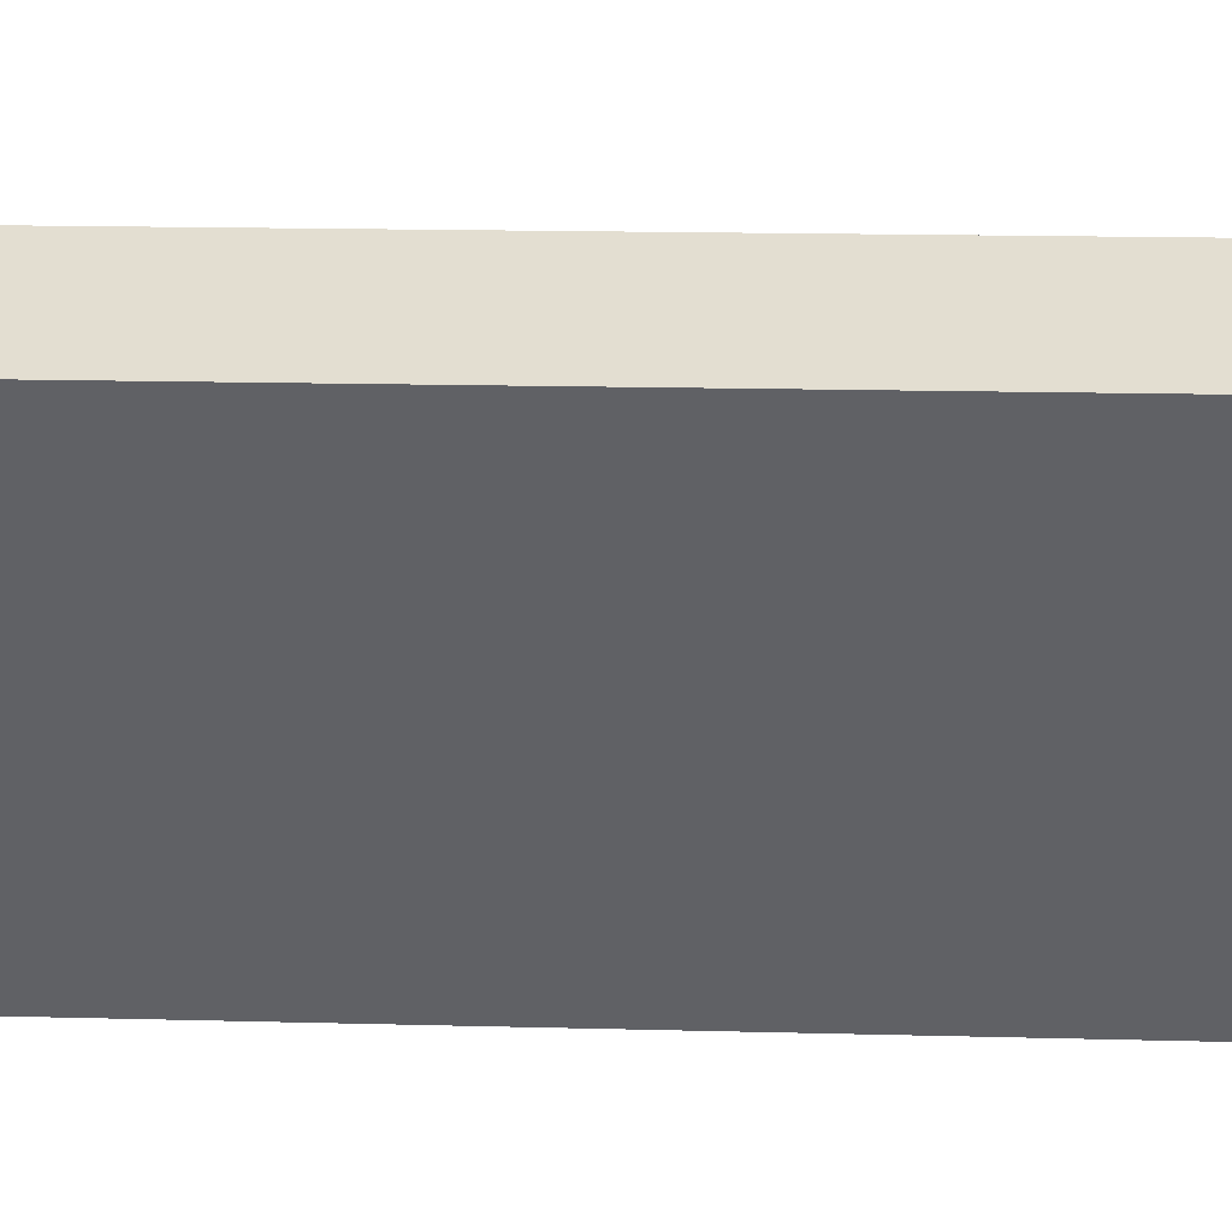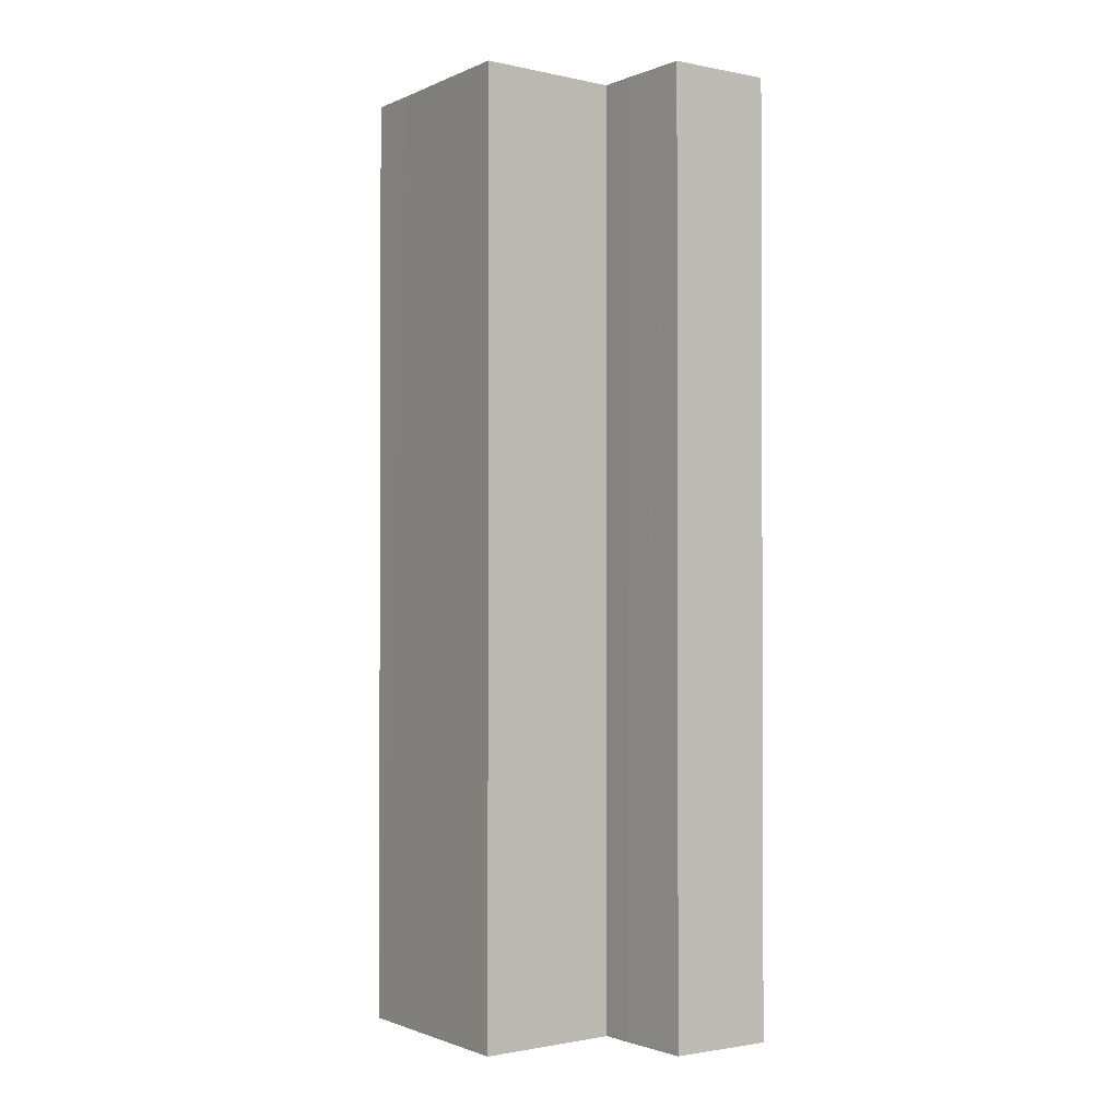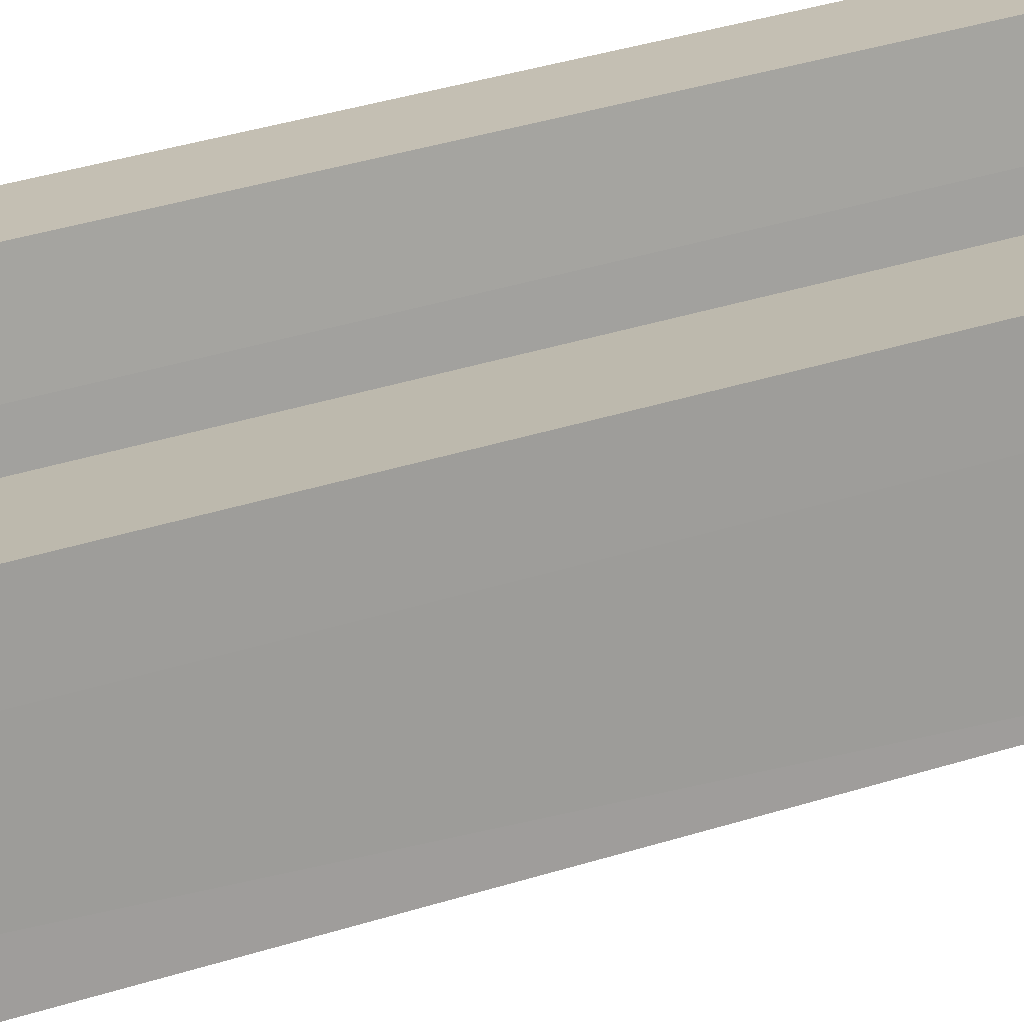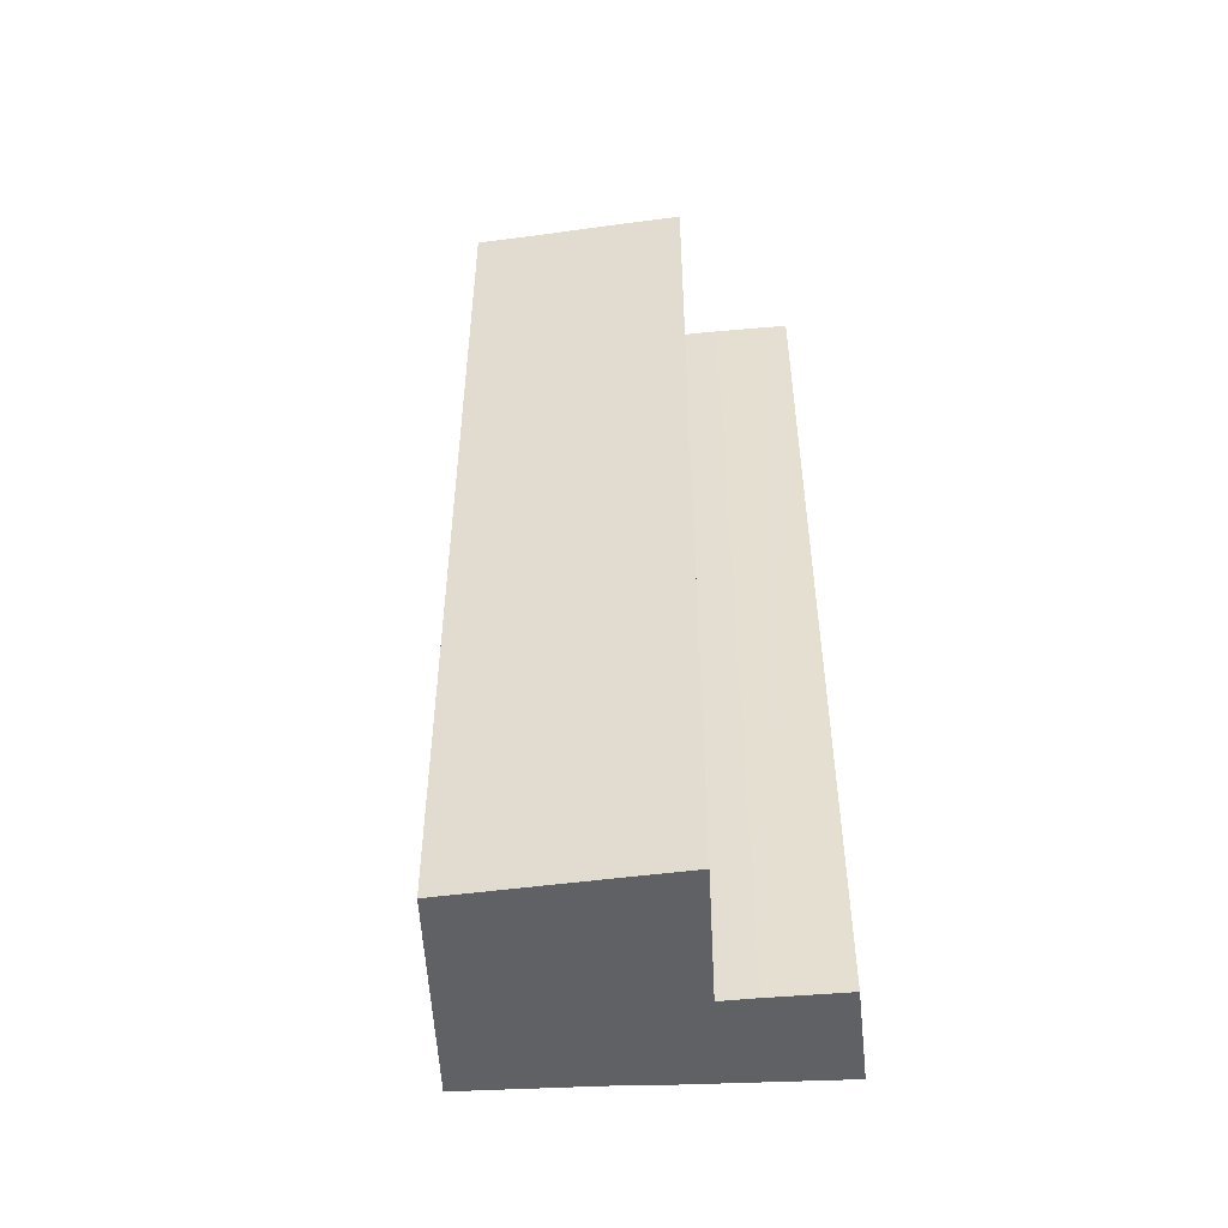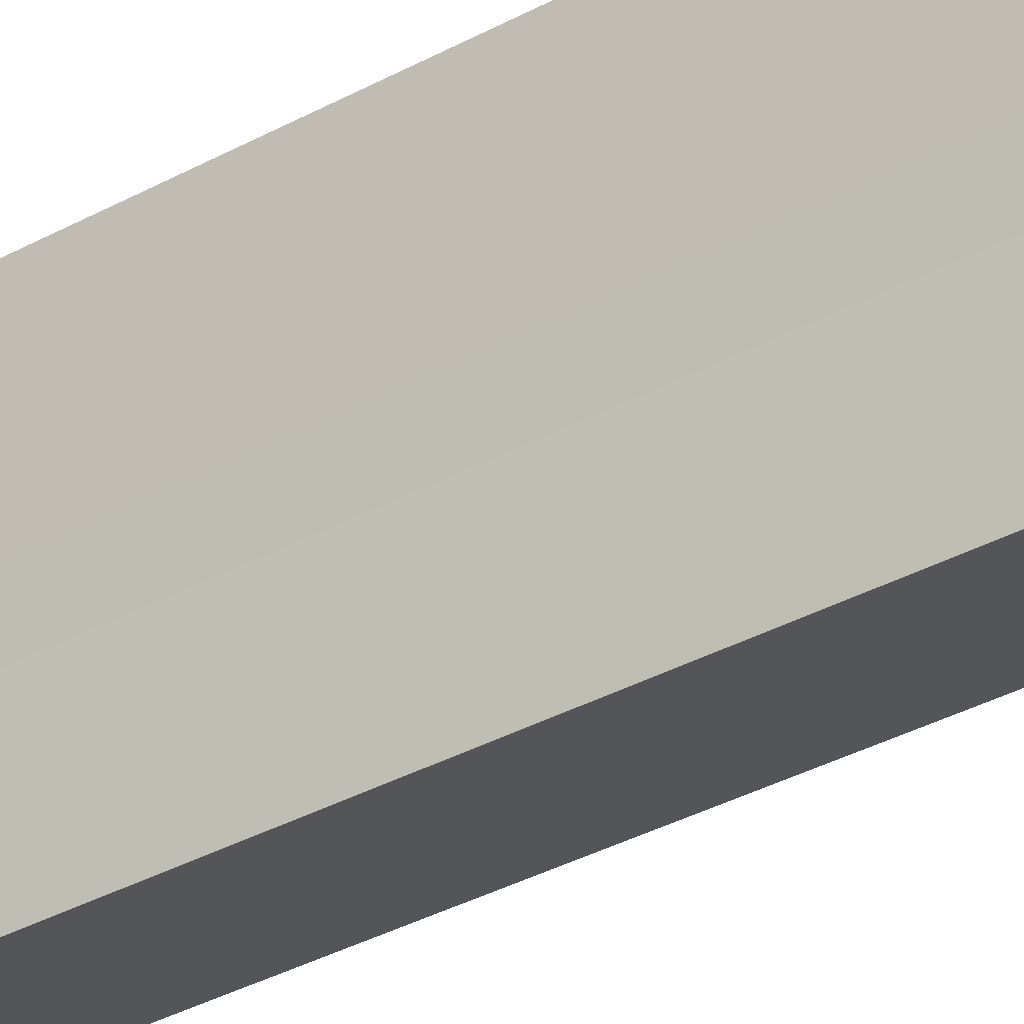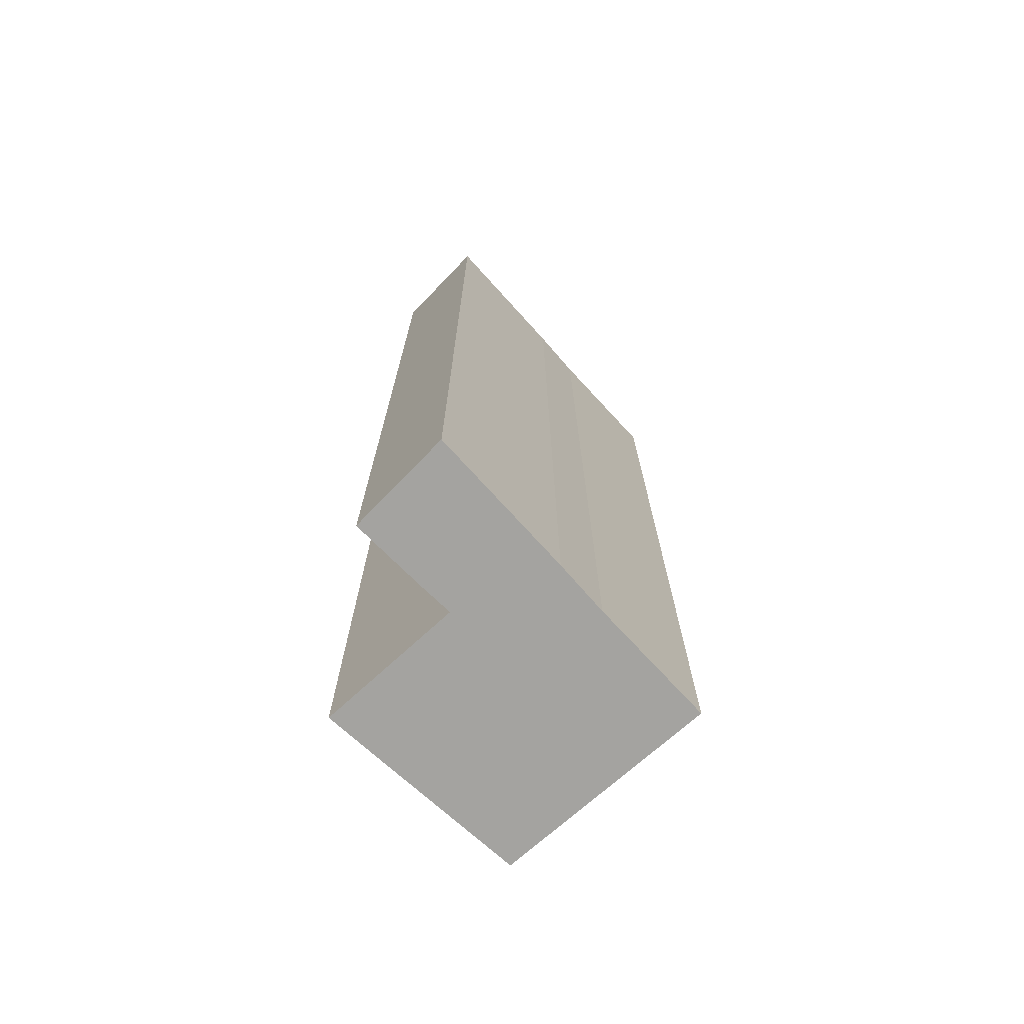
<metadata>
{"format":"obj","ext":"obj","renderer":"f3d","projection":"perspective","resolution":1024,"background":"white","views":[{"elev":12.7,"azim":94.0,"up":"+Z"},{"elev":-1.4,"azim":-10.9,"up":"+Y"},{"elev":42.5,"azim":-110.1,"up":"+Z"},{"elev":-50.3,"azim":-59.2,"up":"+Y"},{"elev":-46.4,"azim":120.1,"up":"+Z"},{"elev":-72.8,"azim":70.3,"up":"+Y"}]}
</metadata>
<code>
v  0.295 13.86 0.699
v  2.888 13.86 -1.585
v  0 13.86 8.487e-16
v  0.829 13.86 2.011
v  3.774 13.86 0.108
v  1.209 13.86 2.925
v  3.11 13.86 1.926
v  4.173 13.86 0.819
v  3.321 13.86 2.395
v  4.642 13.86 1.695
v  3.708 13.86 3.211
v  5.216 13.86 2.768
v  3.801 13.86 3.406
v  3.321 -1.467e-16 2.395
v  3.801 -2.086e-16 3.406
v  3.708 -1.966e-16 3.211
v  0 0 0
v  0.829 -1.231e-16 2.011
v  0.295 -4.28e-17 0.699
v  1.209 -1.791e-16 2.925
v  3.11 -1.179e-16 1.926
v  5.216 -1.695e-16 2.768
v  4.173 -5.015e-17 0.819
v  4.642 -1.038e-16 1.695
v  3.774 -6.613e-18 0.108
v  2.888 9.705e-17 -1.585
g defaultobject
f 1 2 3
f 2 1 4
f 2 4 5
f 5 4 6
f 5 6 7
f 5 7 8
f 8 7 9
f 8 9 10
f 10 9 11
f 10 11 12
f 12 11 13
f 14 11 9
f 11 14 13
f 13 14 15
f 15 14 16
f 17 1 3
f 1 17 18
f 18 17 19
f 20 6 4
f 21 9 7
f 9 21 14
f 15 12 13
f 12 15 22
f 20 7 6
f 7 20 21
f 22 10 12
f 10 22 8
f 8 22 23
f 23 22 24
f 23 5 8
f 5 23 25
f 25 2 5
f 2 25 26
f 26 3 2
f 3 26 17
f 18 4 1
f 4 18 20
f 25 17 26
f 17 25 19
f 19 25 18
f 18 25 23
f 18 23 20
f 20 23 21
f 21 23 24
f 21 24 14
f 14 24 16
f 16 24 22
f 16 22 15

</code>
